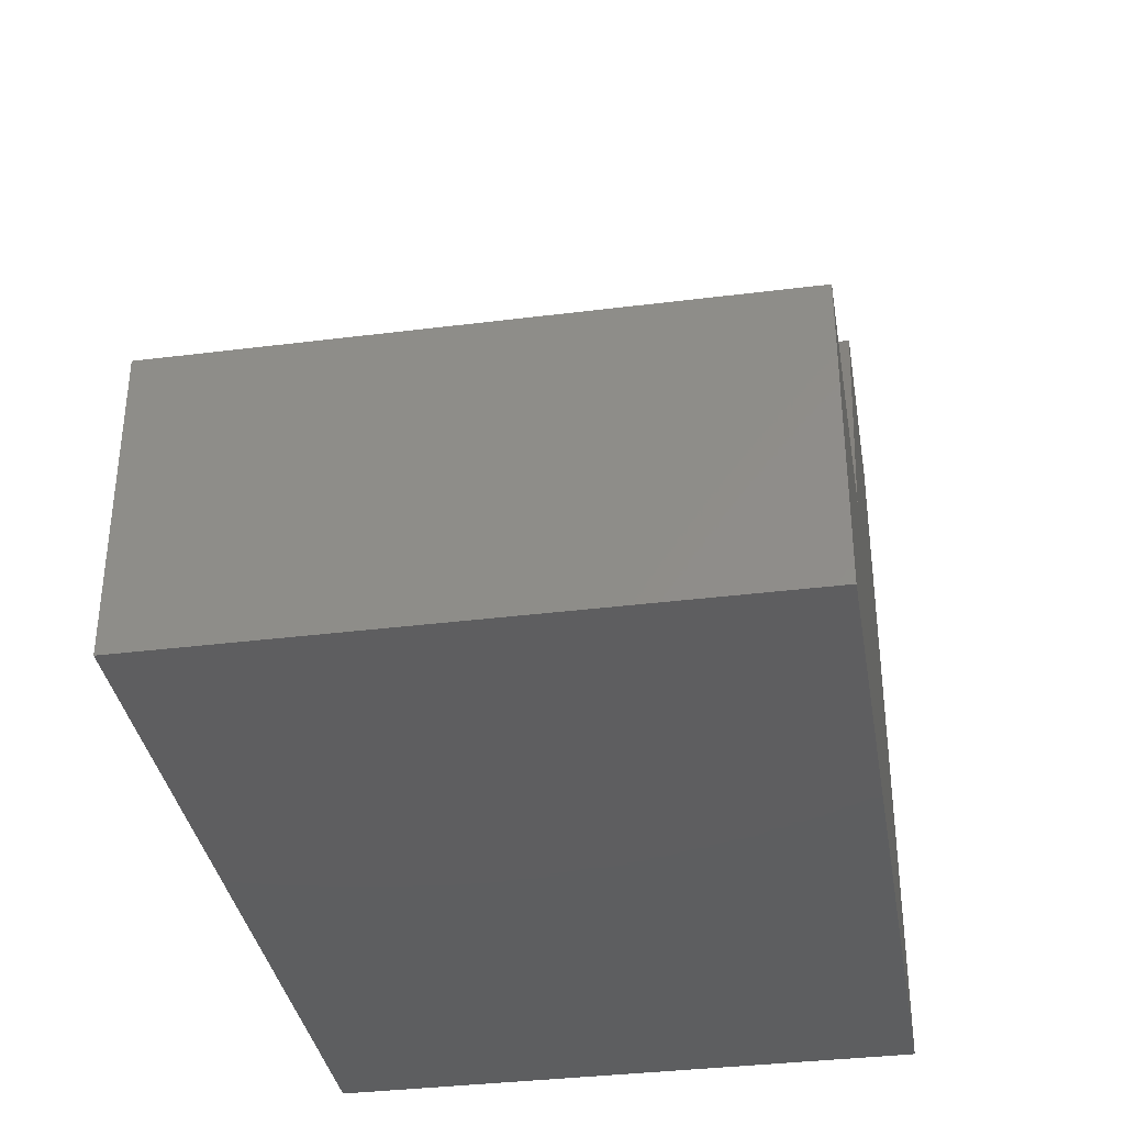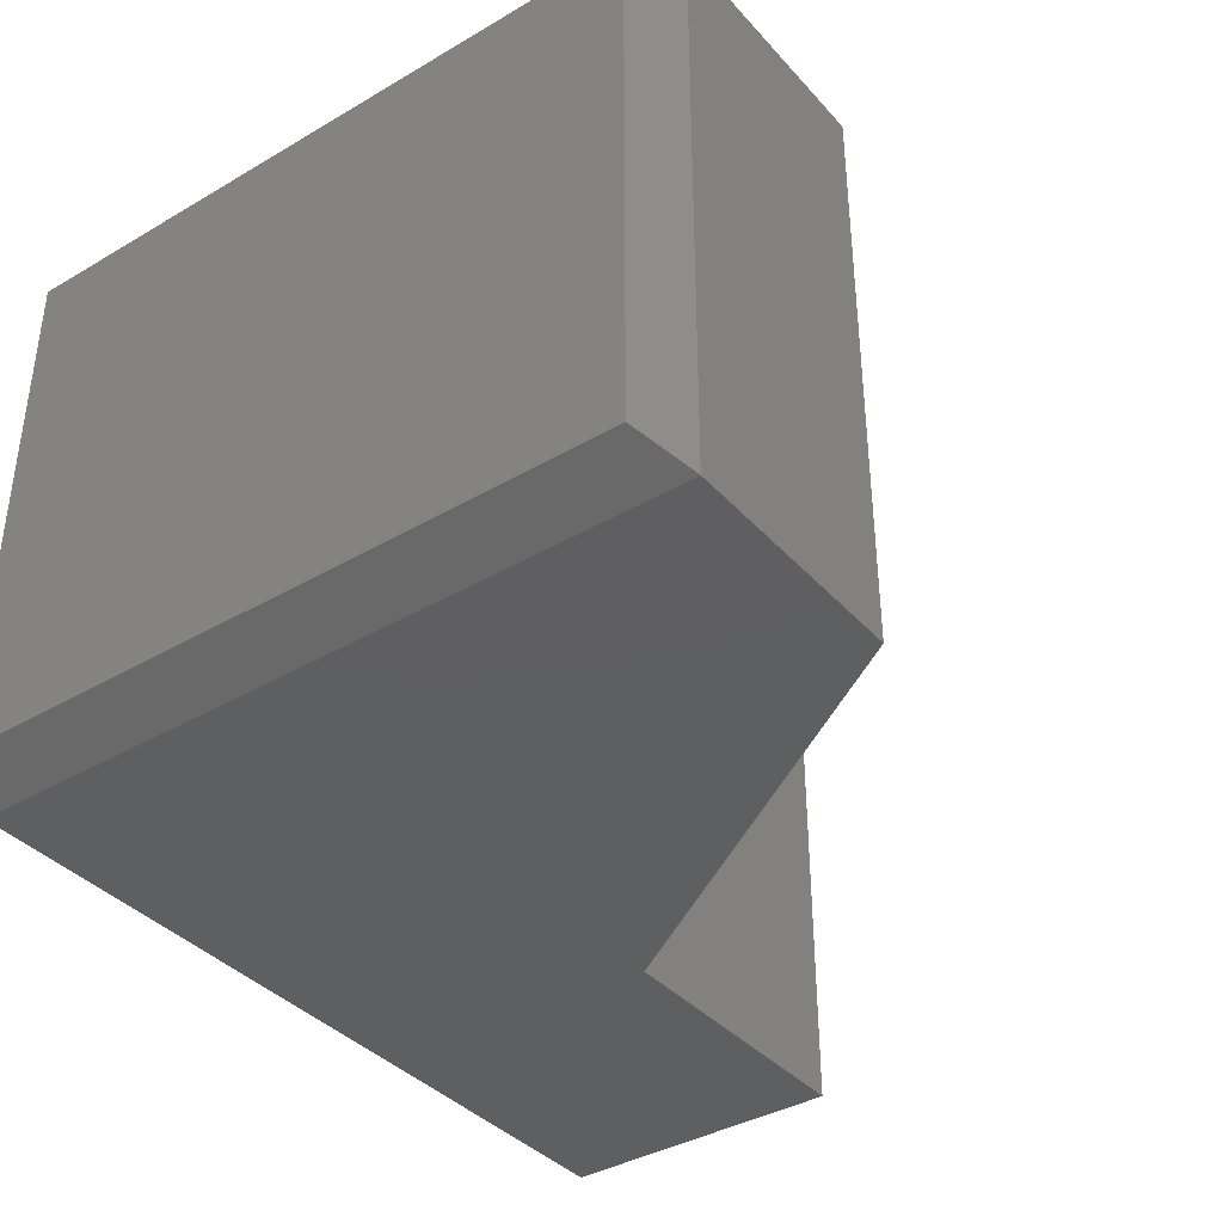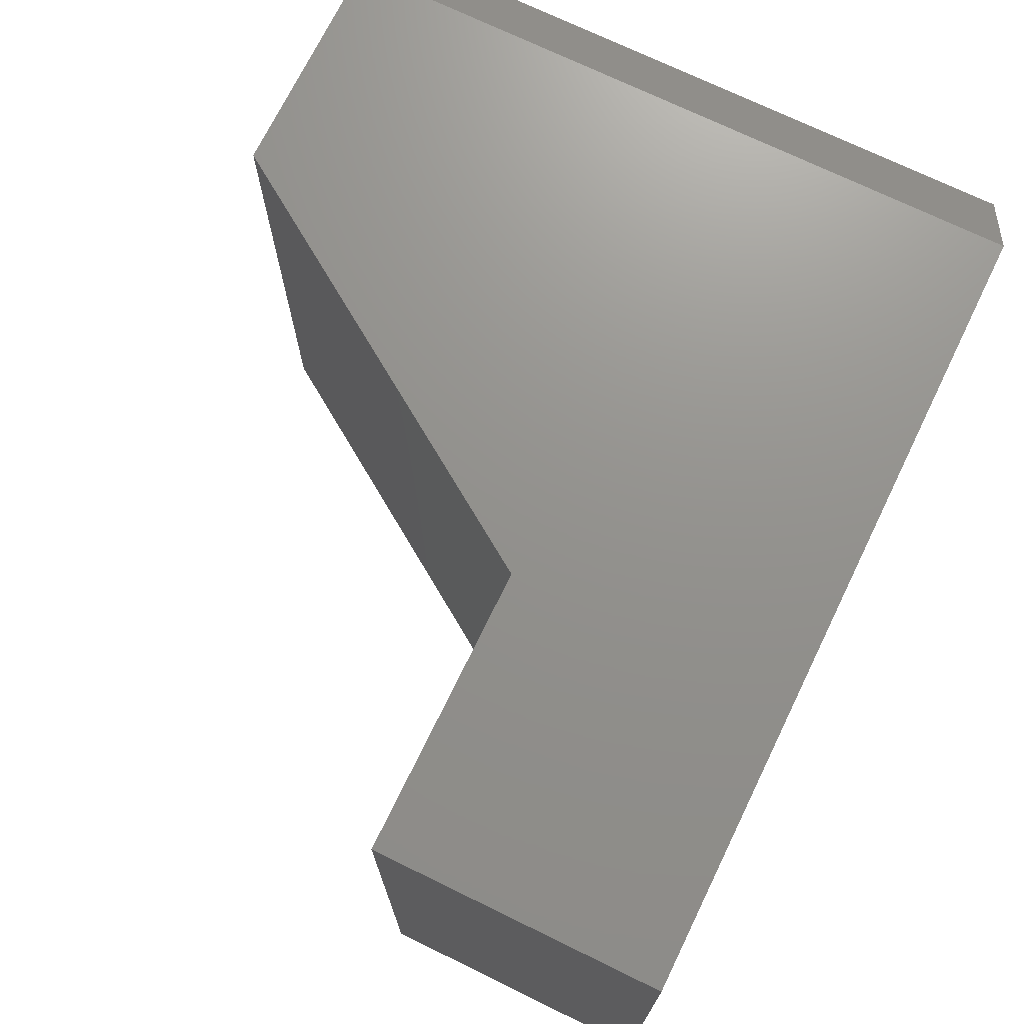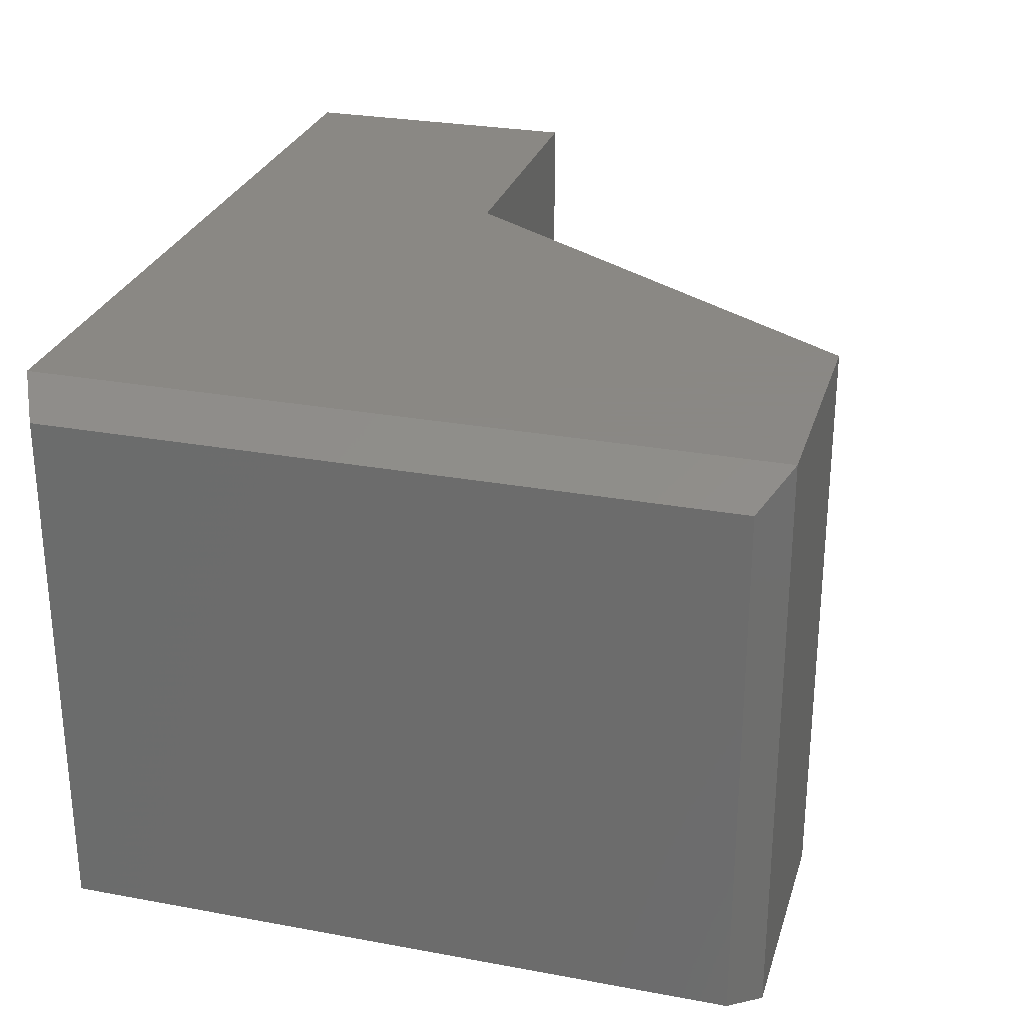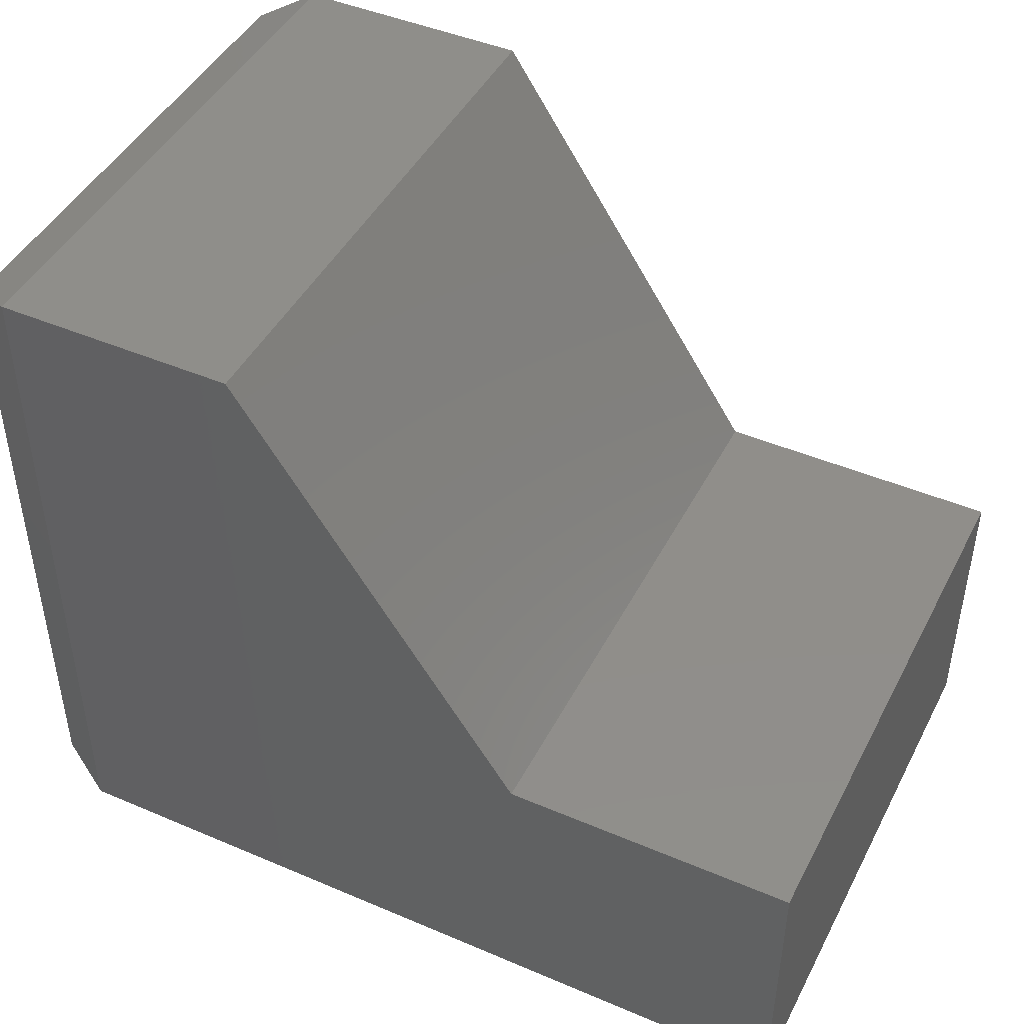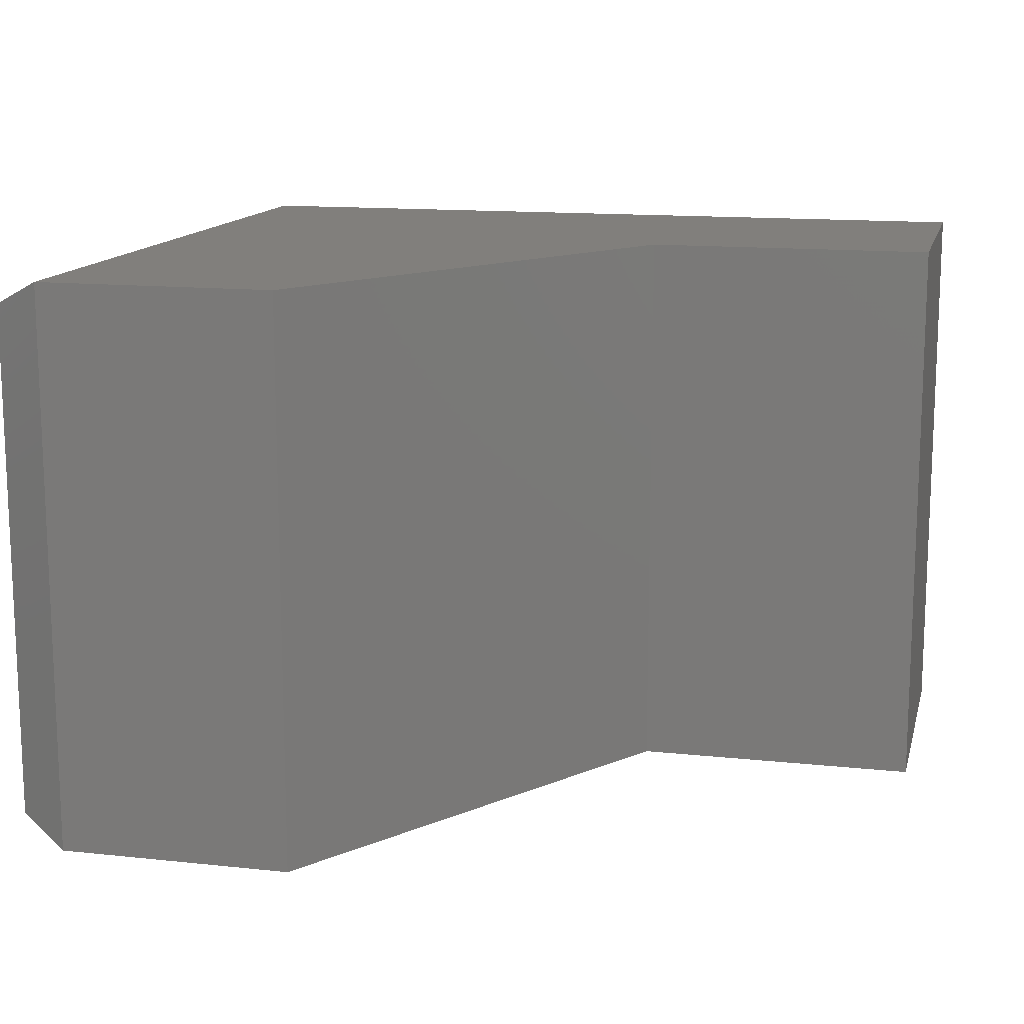
<metadata>
{"format":"stl","ext":"stl","renderer":"f3d","projection":"perspective","resolution":1024,"background":"white","views":[{"elev":-35.7,"azim":99.4,"up":"+Z"},{"elev":-38.2,"azim":-53.4,"up":"+Y"},{"elev":71.8,"azim":116.0,"up":"+Y"},{"elev":27.7,"azim":-74.2,"up":"+Y"},{"elev":45.3,"azim":26.2,"up":"+Z"},{"elev":13.7,"azim":13.5,"up":"+Y"}]}
</metadata>
<code>
# stl→obj: 16 verts, 28 faces
v -0.5763 -0.3438 0.6007
v -0.7188 -0.3438 0.6007
v -0.4081 -0.3438 0.3456
v -0.7188 -0.3438 0.1719
v -0.2344 -0.3438 0.3456
v -0.2344 -0.3438 0.1719
v -0.5763 4.309e-17 0.6007
v -0.4081 4.76e-17 0.3456
v -0.7188 2.727e-17 0.6007
v -0.7188 3.469e-18 0.1719
v -0.2344 6.689e-17 0.3456
v -0.2344 5.725e-17 0.1719
v -0.75 -0.3281 0.585
v -0.75 -0.01562 0.585
v -0.75 -0.3281 0.1875
v -0.75 -0.01562 0.1875
f 1 2 3
f 3 2 4
f 3 4 5
f 5 4 6
f 7 8 9
f 9 8 10
f 8 11 10
f 10 11 12
f 13 14 15
f 15 14 16
f 7 9 1
f 1 9 2
f 4 10 6
f 6 10 12
f 2 9 13
f 13 9 14
f 10 16 9
f 9 16 14
f 10 4 16
f 16 4 15
f 4 2 15
f 15 2 13
f 8 7 3
f 3 7 1
f 11 8 5
f 5 8 3
f 12 11 6
f 6 11 5

</code>
